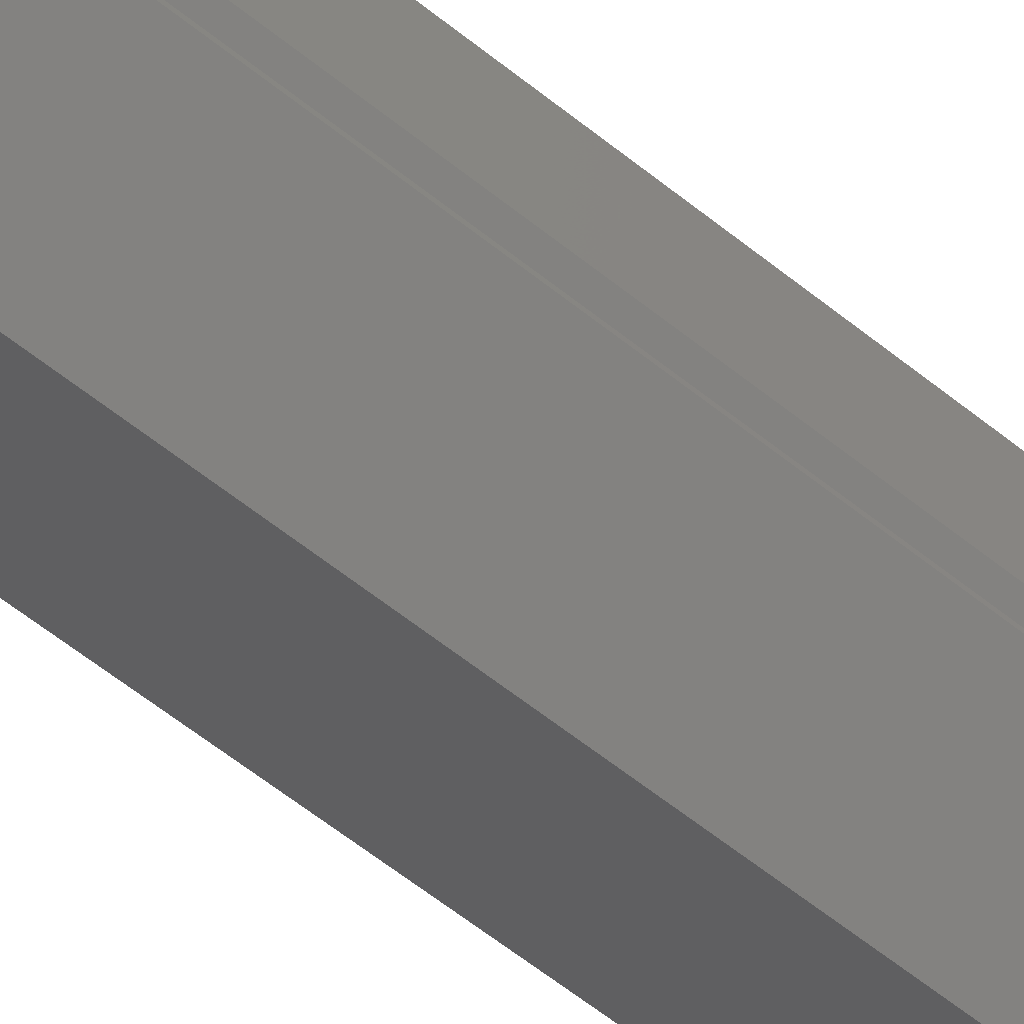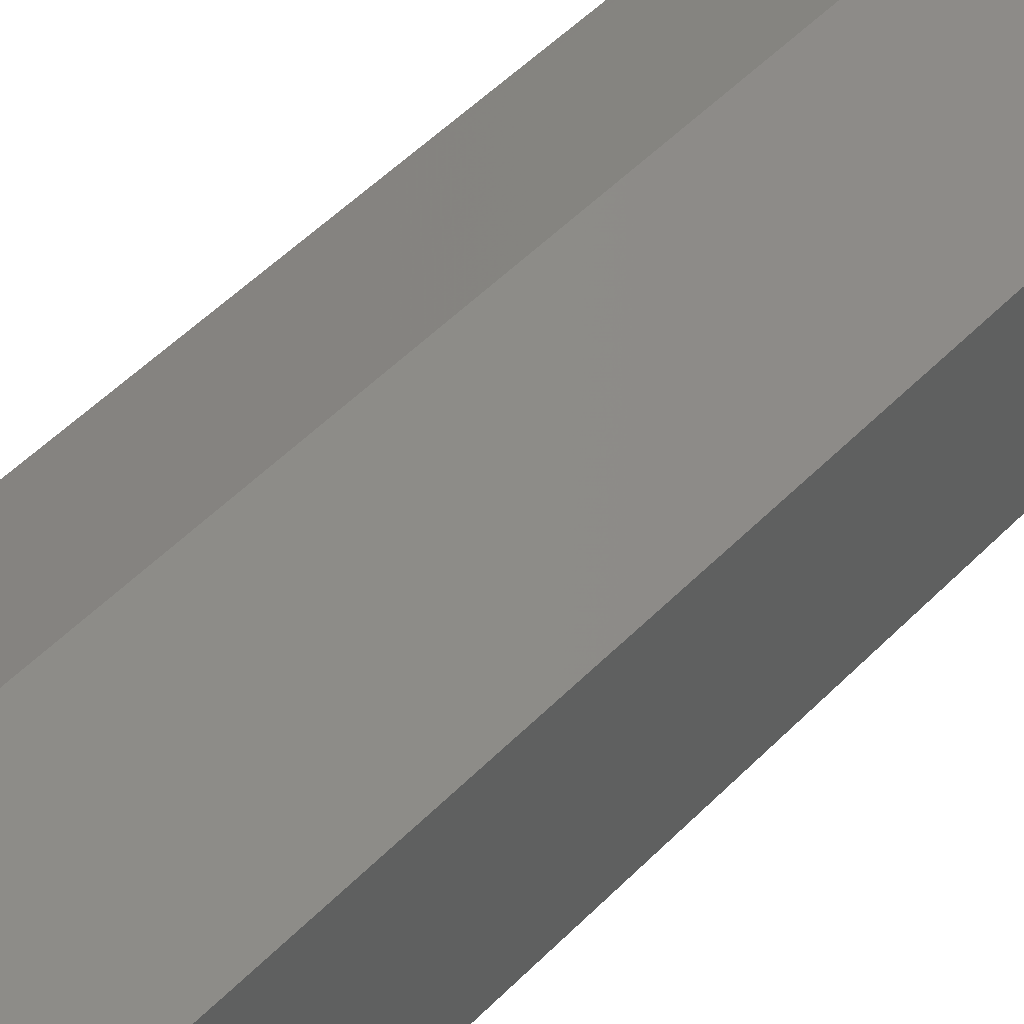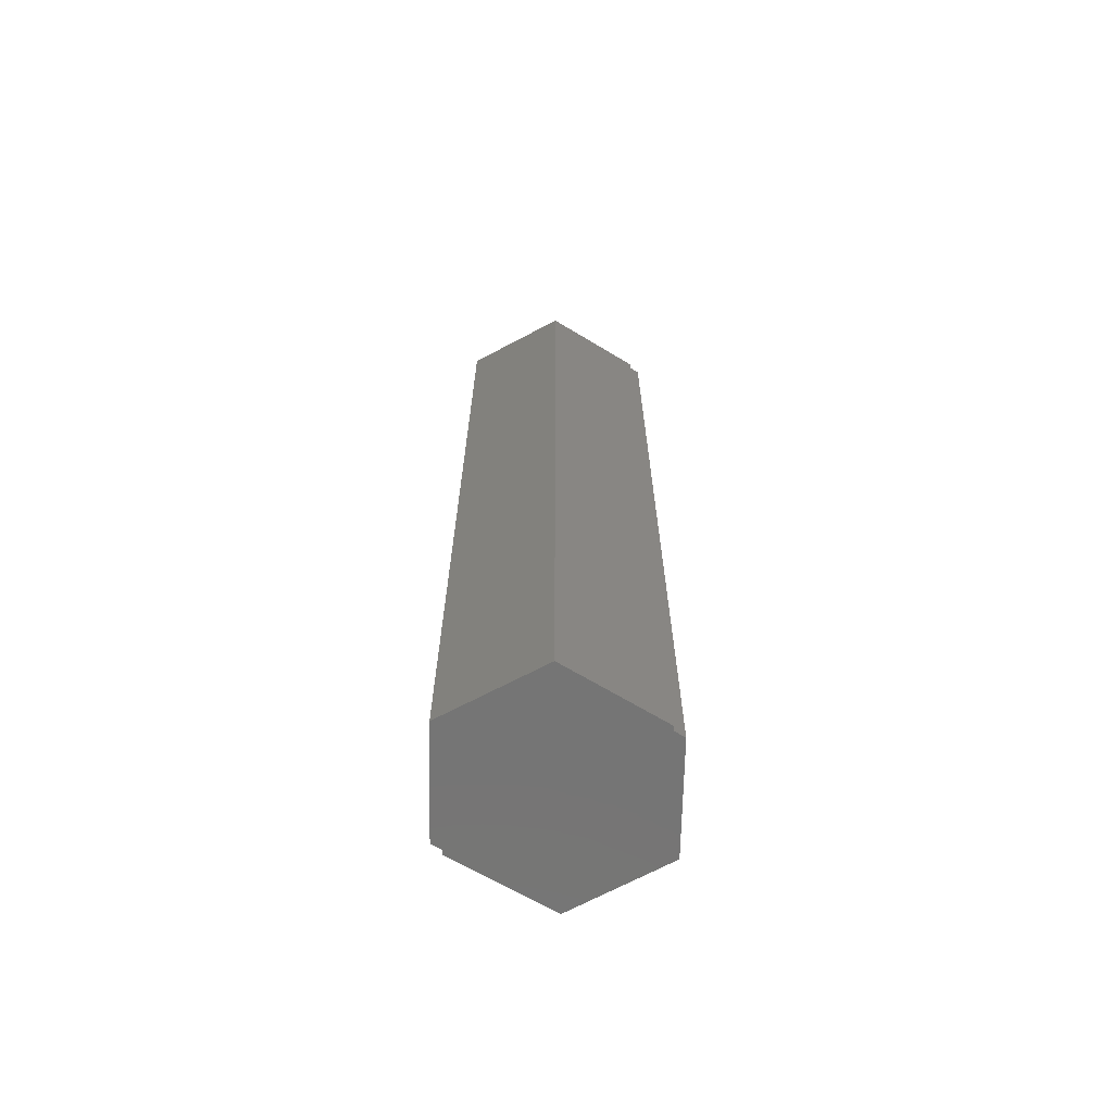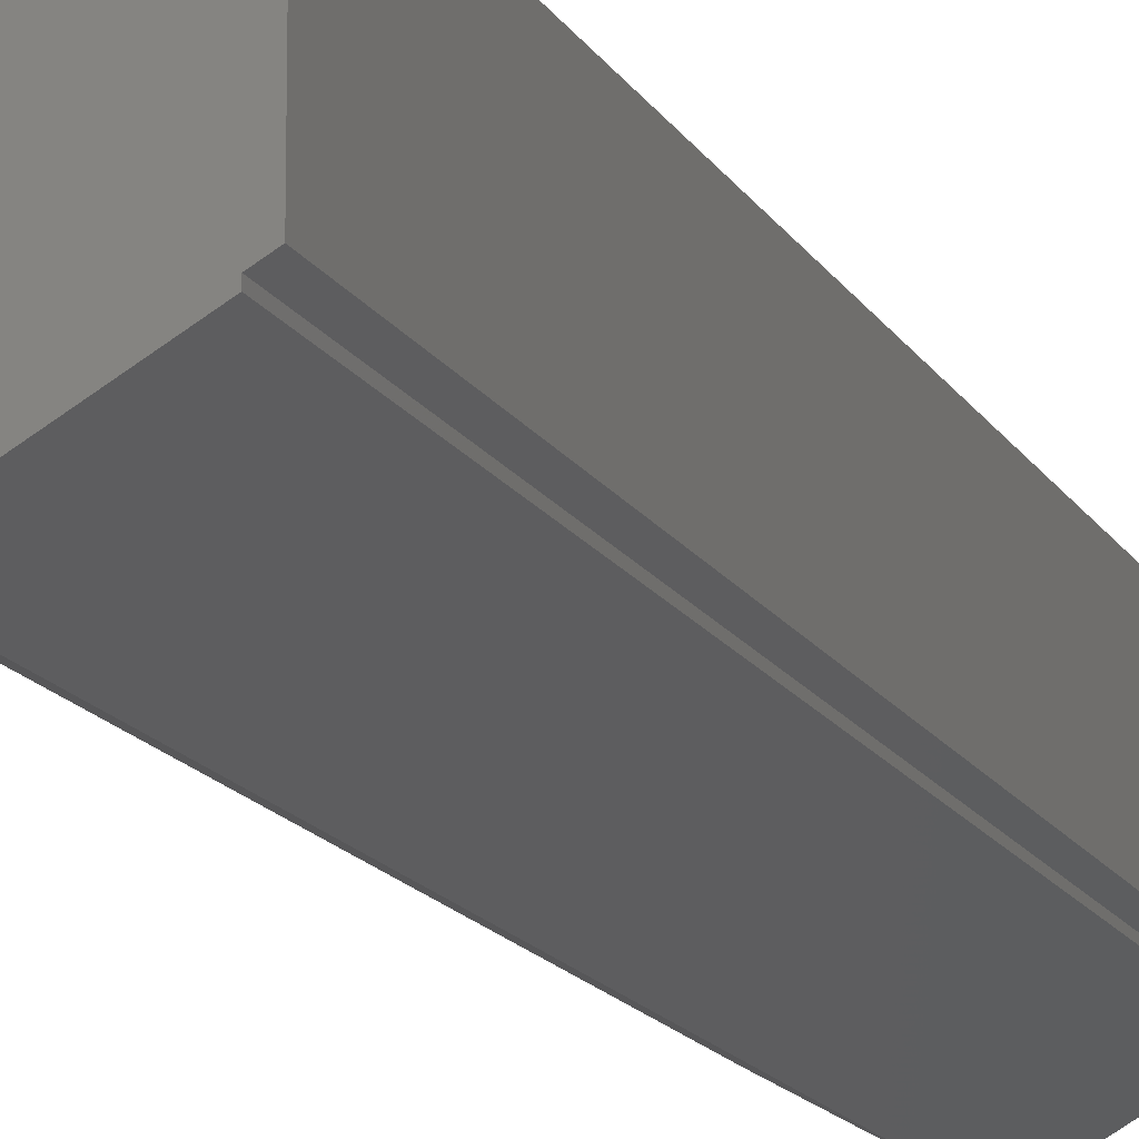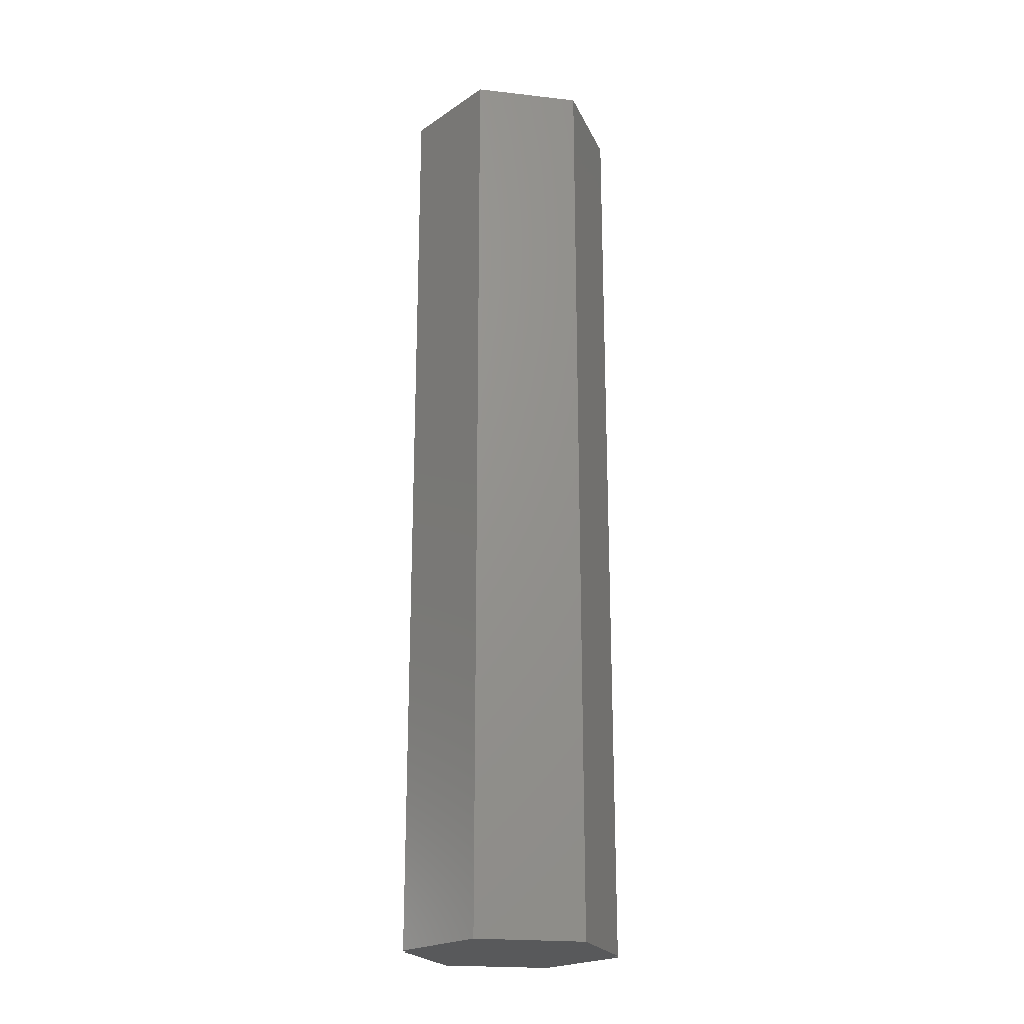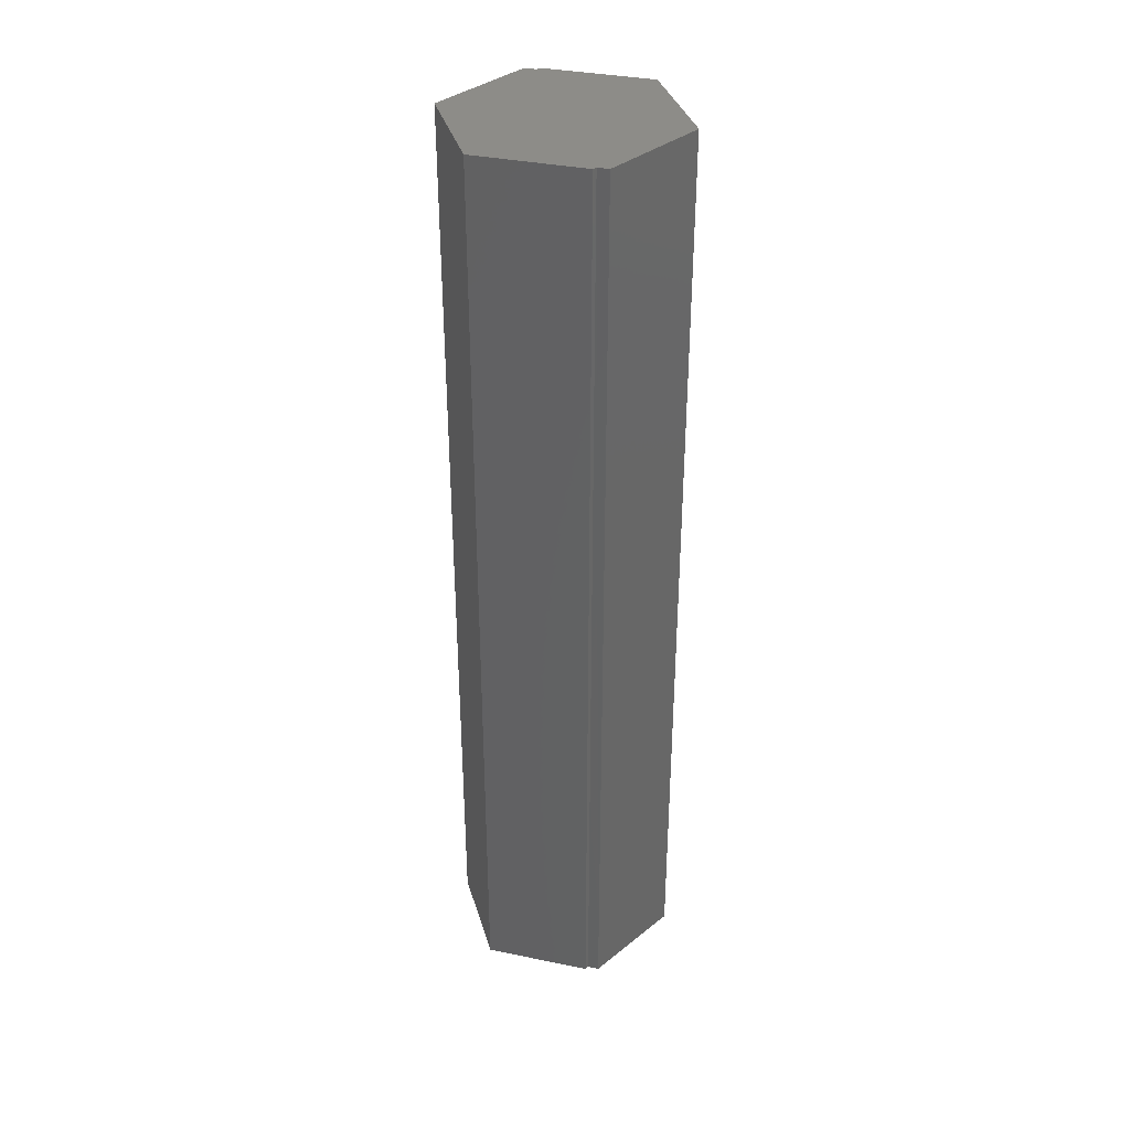
<metadata>
{"format":"stl","ext":"stl","renderer":"f3d","projection":"perspective","resolution":1024,"background":"white","views":[{"elev":-63.7,"azim":51.4,"up":"+Y"},{"elev":44.4,"azim":39.3,"up":"+Y"},{"elev":-67.3,"azim":-1.3,"up":"+Z"},{"elev":-14.2,"azim":19.0,"up":"+Y"},{"elev":-21.6,"azim":-40.7,"up":"+Z"},{"elev":36.6,"azim":-135.8,"up":"+Z"}]}
</metadata>
<code>
# stl→obj: 20 verts, 36 faces
v 0.07031 -0.04355 0
v 0.07031 -0.04688 0
v -0.07812 -0.04688 0
v -0.003125 -0.08906 0
v 0.07812 0.04688 0
v 0.07812 -0.03906 0
v -0.07031 0.04355 0
v -0.07031 0.04688 0
v 0.004687 0.08906 0
v -0.07812 0.03906 0
v -0.07812 -0.04688 0.75
v 0.07031 -0.04688 0.75
v 0.07031 -0.04355 0.75
v -0.003125 -0.08906 0.75
v 0.07812 0.04688 0.75
v 0.004687 0.08906 0.75
v -0.07031 0.04688 0.75
v -0.07031 0.04346 0.75
v 0.07812 -0.03906 0.75
v -0.07812 0.03906 0.75
f 1 2 3
f 2 4 3
f 5 6 7
f 5 7 8
f 5 8 9
f 10 7 6
f 10 6 1
f 10 1 3
f 11 12 13
f 11 14 12
f 15 16 17
f 15 17 18
f 15 18 19
f 20 11 13
f 20 13 19
f 20 19 18
f 2 1 12
f 12 1 13
f 4 2 14
f 14 2 12
f 7 10 18
f 18 10 20
f 10 3 20
f 20 3 11
f 3 4 11
f 11 4 14
f 9 8 16
f 16 8 17
f 5 9 15
f 15 9 16
f 6 5 19
f 19 5 15
f 1 6 13
f 13 6 19
f 8 7 17
f 17 7 18

</code>
